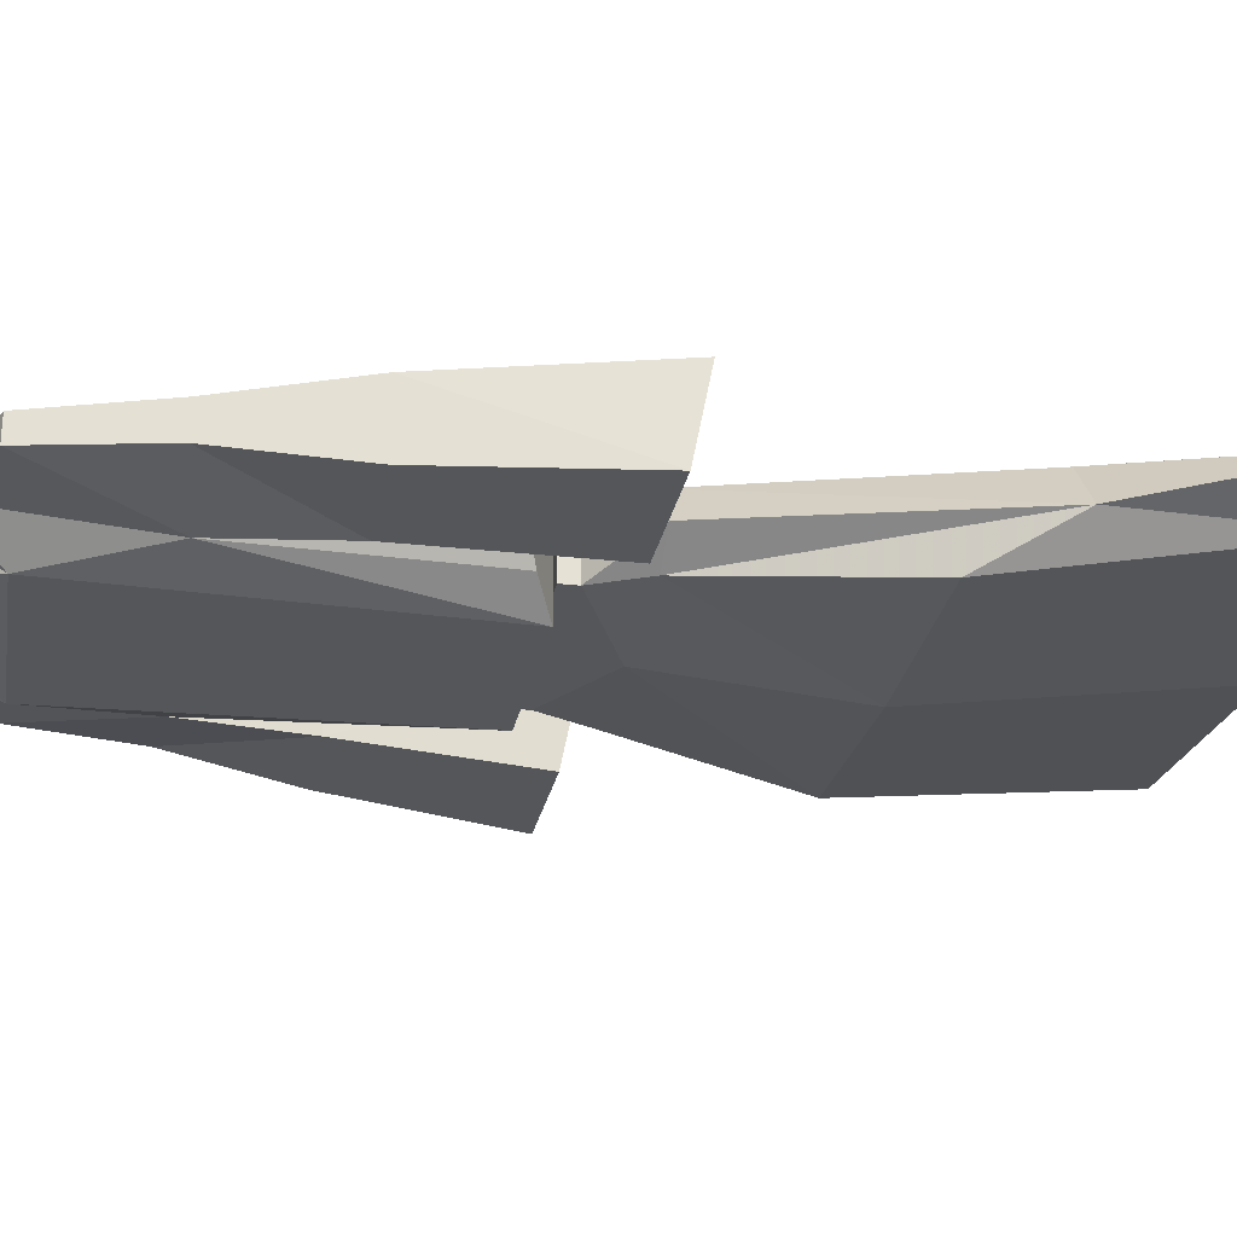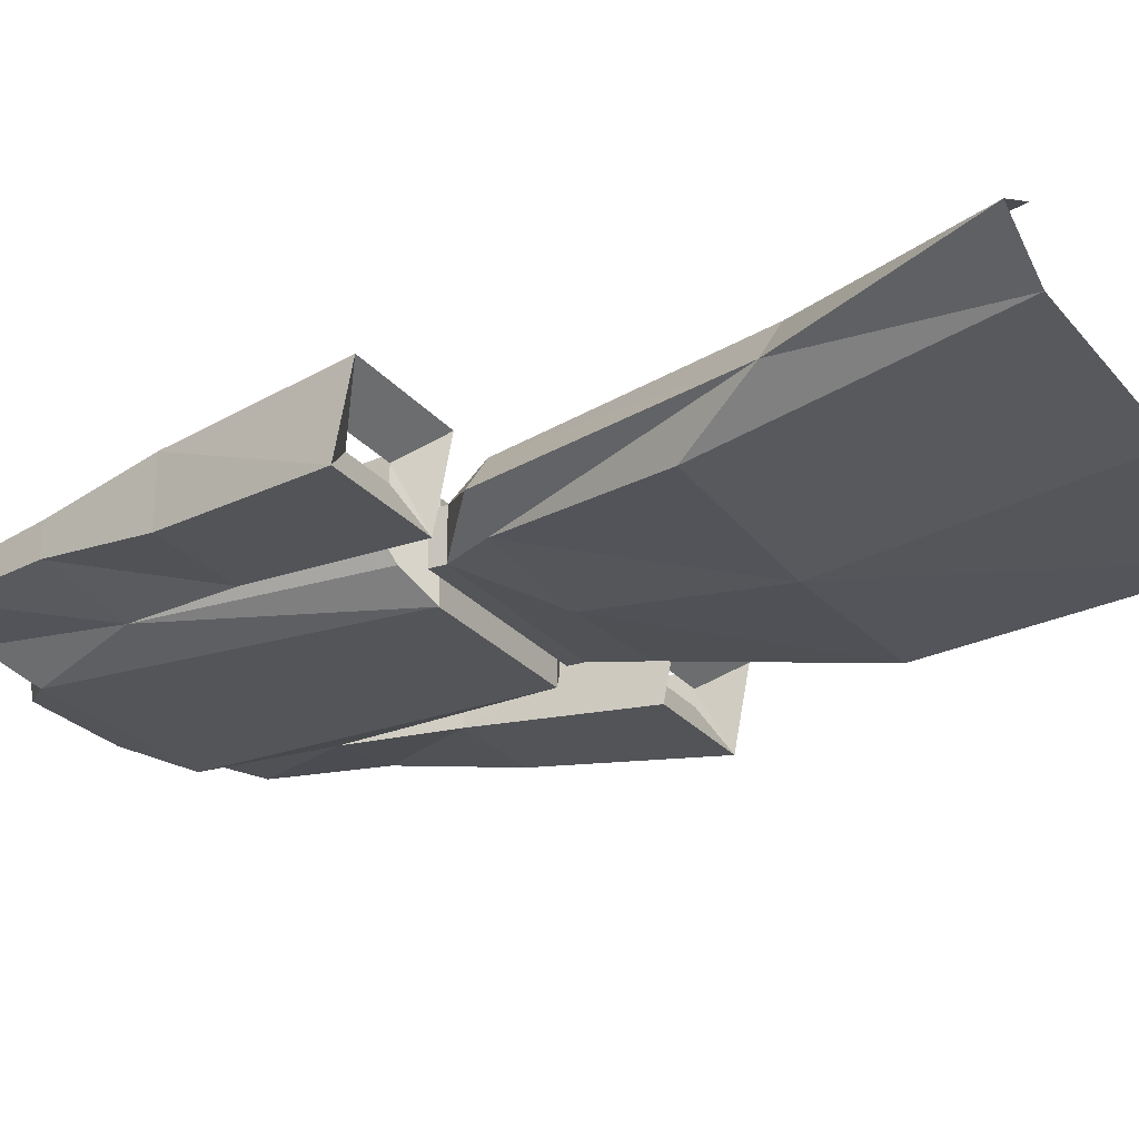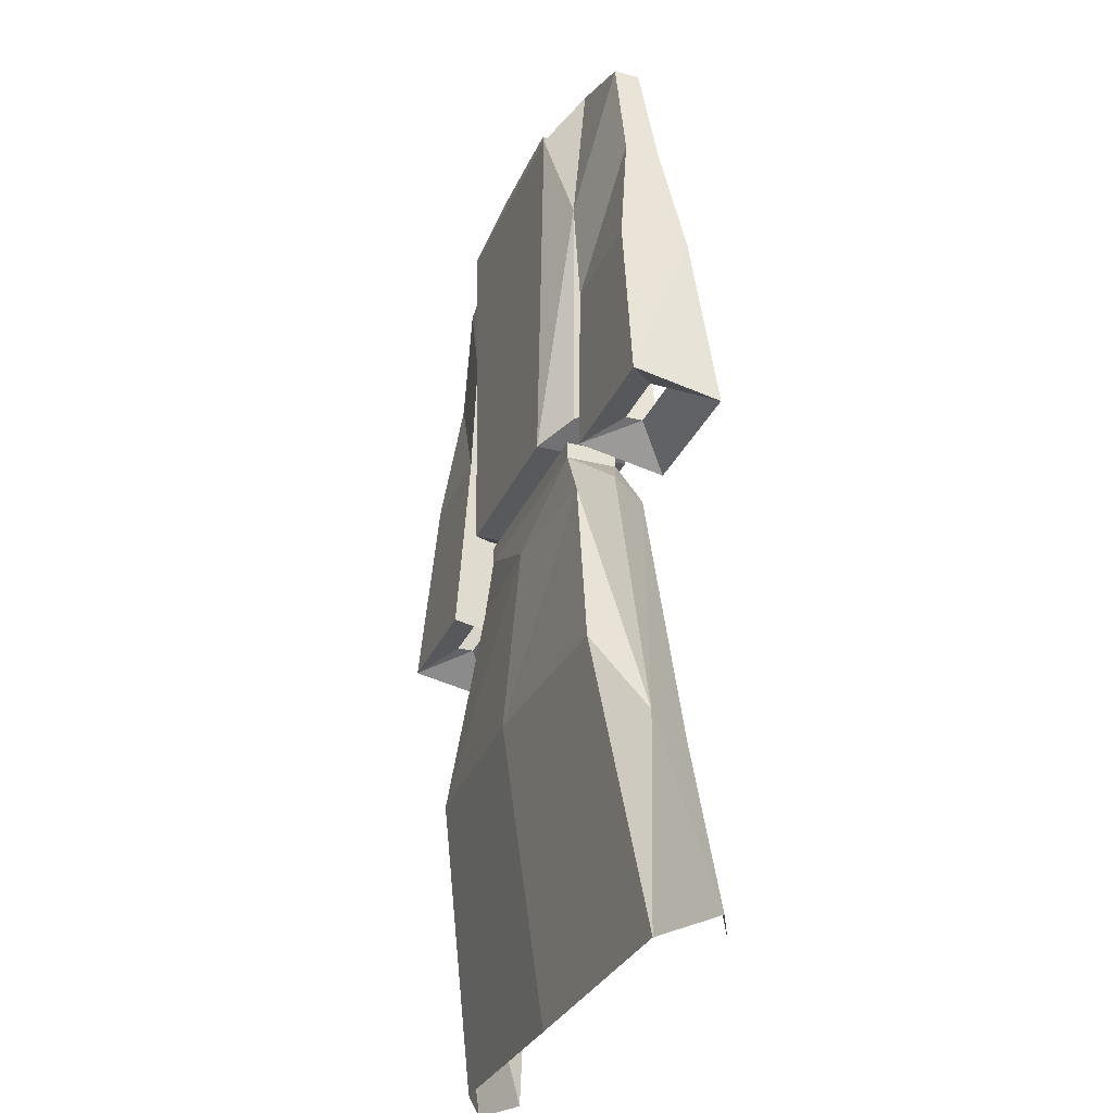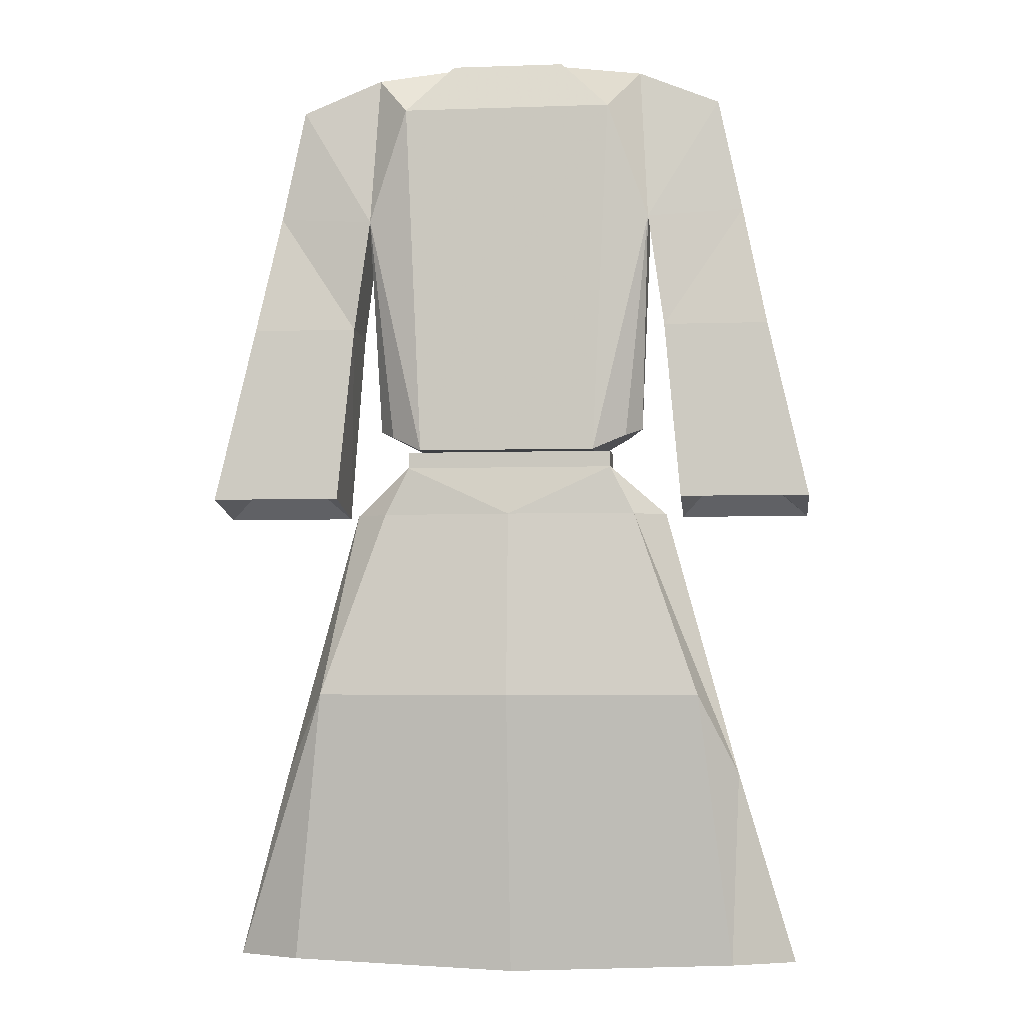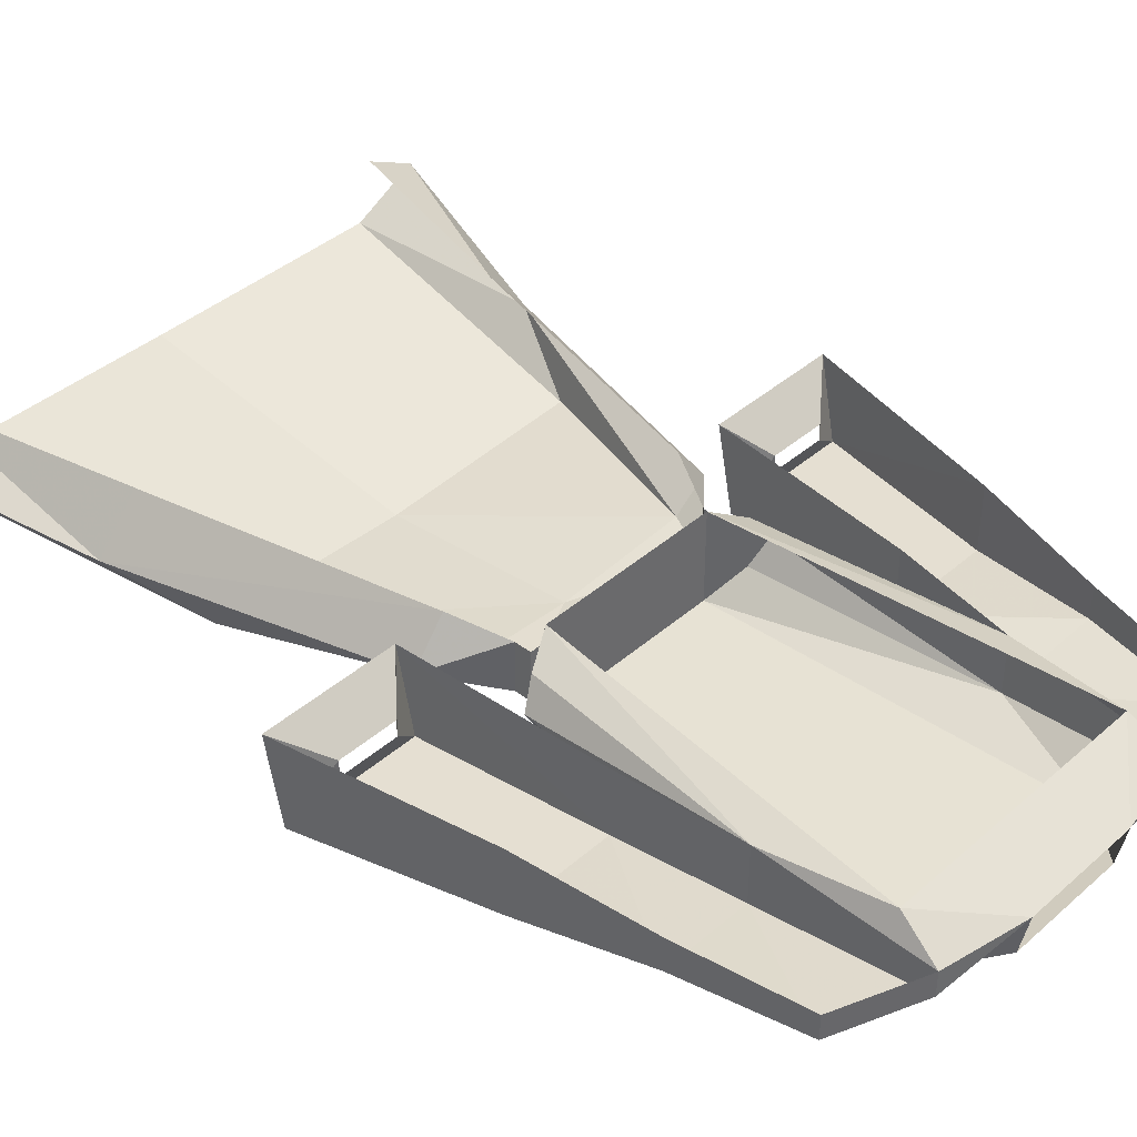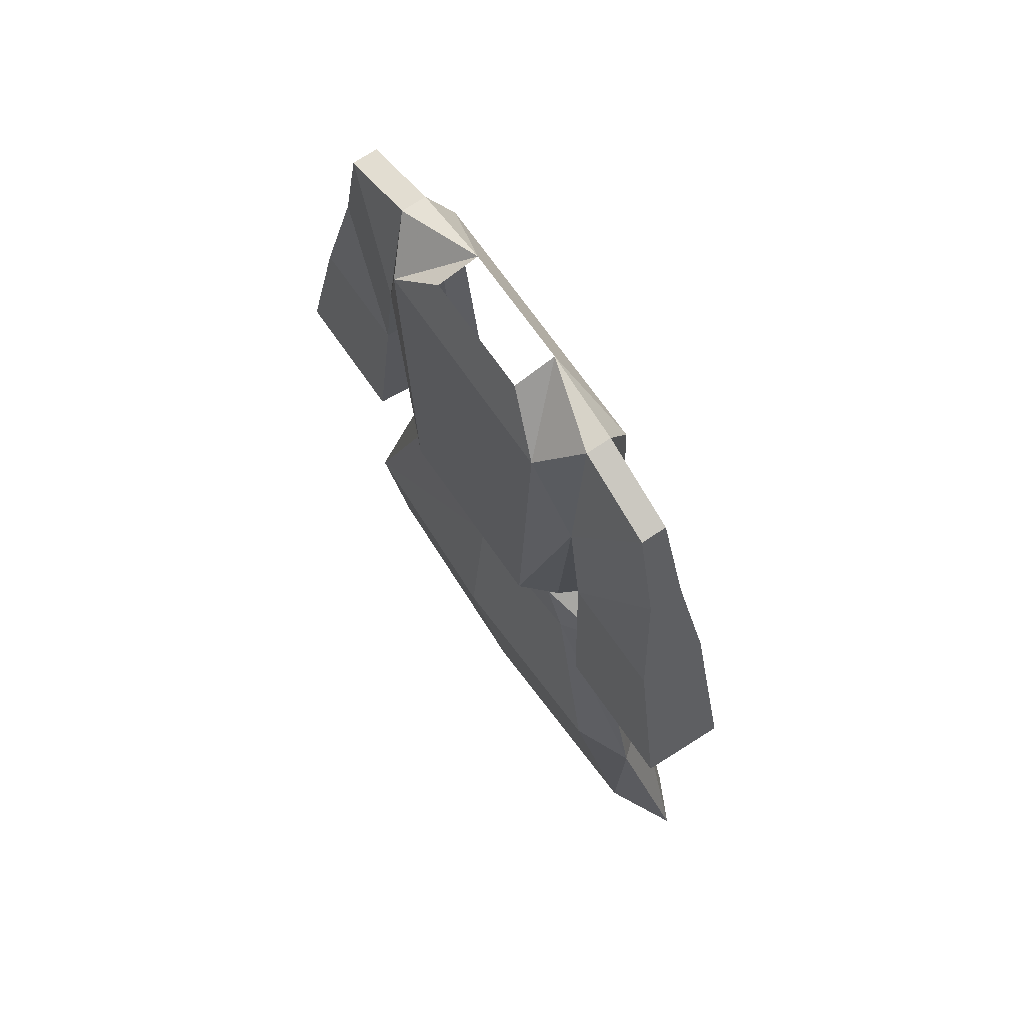
<metadata>
{"format":"obj","ext":"obj","renderer":"f3d","projection":"perspective","resolution":1024,"background":"white","views":[{"elev":-25.2,"azim":79.6,"up":"+Y"},{"elev":-24.8,"azim":119.0,"up":"+Y"},{"elev":-29.8,"azim":69.6,"up":"+Z"},{"elev":-3.9,"azim":6.6,"up":"+Z"},{"elev":40.0,"azim":-47.0,"up":"+Y"},{"elev":68.9,"azim":55.4,"up":"+Z"}]}
</metadata>
<code>
o item/dirty_robe
v -21 -10 24
v -19 -10 38
v -31 -8 39
v -34 -10 24
v -39 -11 2
v -23 -11 2
v -23 -1 0
v -21 -2 24
v -19 -3 38
v -18 -5 57
v -18 -8 57
v -28 -8 53
v -31 -4 39
v -34 -2 24
v -39 -1 0
v -34 -5 4
v -34 -7 4
v -27 -7 4
v -27 -5 4
v -28 -5 53
v 25 -7 4
v 32 -7 4
v 37 -11 2
v 21 -11 2
v 25 -5 4
v 21 -1 0
v 32 -5 4
v 37 -1 0
v 32 -2 24
v 32 -10 24
v 19 -10 24
v 19 -2 24
v 17 -3 38
v 17 -10 38
v 16 -5 57
v 16 -6 11
v 14 -3 10
v 10 -1 8
v 15 -2 52
v 6 -5 59
v 16 -8 57
v 26 -5 53
v 26 -8 53
v 29 -4 39
v 29 -8 39
v 12 -12 52
v 10 -12 8
v 14 -9 10
v -12 -1 8
v -12 -12 8
v -16 -9 10
v -16 -3 10
v -17 -2 52
v -8 -5 59
v -1 -2 52
v -14 -12 52
v 6 -10 58
v -8 -10 58
v -1 -12 52
v -18 -6 11
v 12 -9 6
v -14 -9 6
v -1 -10 0
v 15 -9 0
v 19 -6 0
v 12 -3 6
v 12 -9 8
v -14 -9 8
v -14 -3 6
v -21 -6 0
v -17 -9 0
v -25 -11 -23
v -1 -12 -23
v 23 -11 -23
v 28 -6 -33
v 15 -1 0
v -17 -1 0
v -30 -6 -33
v 23 0 -33
v 35 -2 -57
v 29 1 -57
v -25 0 -33
v -31 1 -57
v -37 -2 -57
v -29 -6 -57
v -1 -7 -58
v 27 -6 -57
v 12 -3 8
v -14 -3 8
f 1 2 3
f 1 3 4
f 1 4 5
f 1 5 6
f 1 6 7
f 1 7 8
f 1 8 9
f 1 9 2
f 2 9 10
f 2 10 11
f 2 11 12
f 2 12 3
f 3 12 13
f 3 13 14
f 3 14 4
f 4 14 5
f 5 14 15
f 5 15 16
f 5 16 17
f 5 17 6
f 6 17 18
f 6 18 7
f 7 18 19
f 7 19 15
f 15 19 16
f 11 10 20
f 11 20 12
f 12 20 13
f 21 22 23
f 21 23 24
f 21 24 25
f 25 24 26
f 25 26 27
f 27 26 28
f 27 28 22
f 22 28 23
f 23 28 29
f 23 29 30
f 23 30 31
f 23 31 24
f 24 31 26
f 26 31 32
f 32 31 33
f 33 31 34
f 33 34 35
f 33 35 34
f 33 34 36
f 33 36 37
f 33 37 38
f 33 38 39
f 33 39 35
f 35 39 40
f 35 40 41
f 35 41 42
f 42 41 43
f 42 43 44
f 44 43 45
f 44 45 29
f 29 45 30
f 30 45 31
f 31 45 34
f 34 45 43
f 34 43 41
f 34 41 35
f 34 35 41
f 34 41 46
f 34 46 47
f 34 47 48
f 34 48 36
f 36 48 37
f 37 48 47
f 37 47 38
f 38 47 49
f 49 47 50
f 49 50 51
f 49 51 52
f 49 52 9
f 49 9 53
f 53 9 10
f 53 10 54
f 53 54 55
f 55 54 40
f 55 40 39
f 11 10 9
f 11 9 2
f 11 2 56
f 11 56 54
f 11 54 10
f 57 58 59
f 57 59 46
f 57 46 40
f 40 46 41
f 59 58 56
f 59 56 50
f 59 50 47
f 59 47 46
f 51 50 2
f 51 2 60
f 51 60 52
f 52 60 9
f 9 60 2
f 56 58 54
f 50 56 2
f 61 62 63
f 61 63 64
f 61 64 65
f 61 65 66
f 61 66 67
f 61 67 62
f 62 67 68
f 62 68 69
f 62 69 70
f 62 70 71
f 62 71 63
f 63 71 72
f 63 72 73
f 63 73 64
f 64 73 74
f 64 74 75
f 64 75 65
f 65 75 76
f 65 76 66
f 69 77 70
f 70 77 78
f 70 78 72
f 70 72 71
f 75 79 76
f 79 75 80
f 79 80 81
f 77 82 78
f 78 82 83
f 78 83 84
f 78 84 72
f 72 84 85
f 72 85 73
f 73 85 86
f 73 86 74
f 74 86 87
f 74 87 75
f 75 87 80
f 67 66 88
f 67 88 89
f 67 89 68
f 68 89 69

</code>
